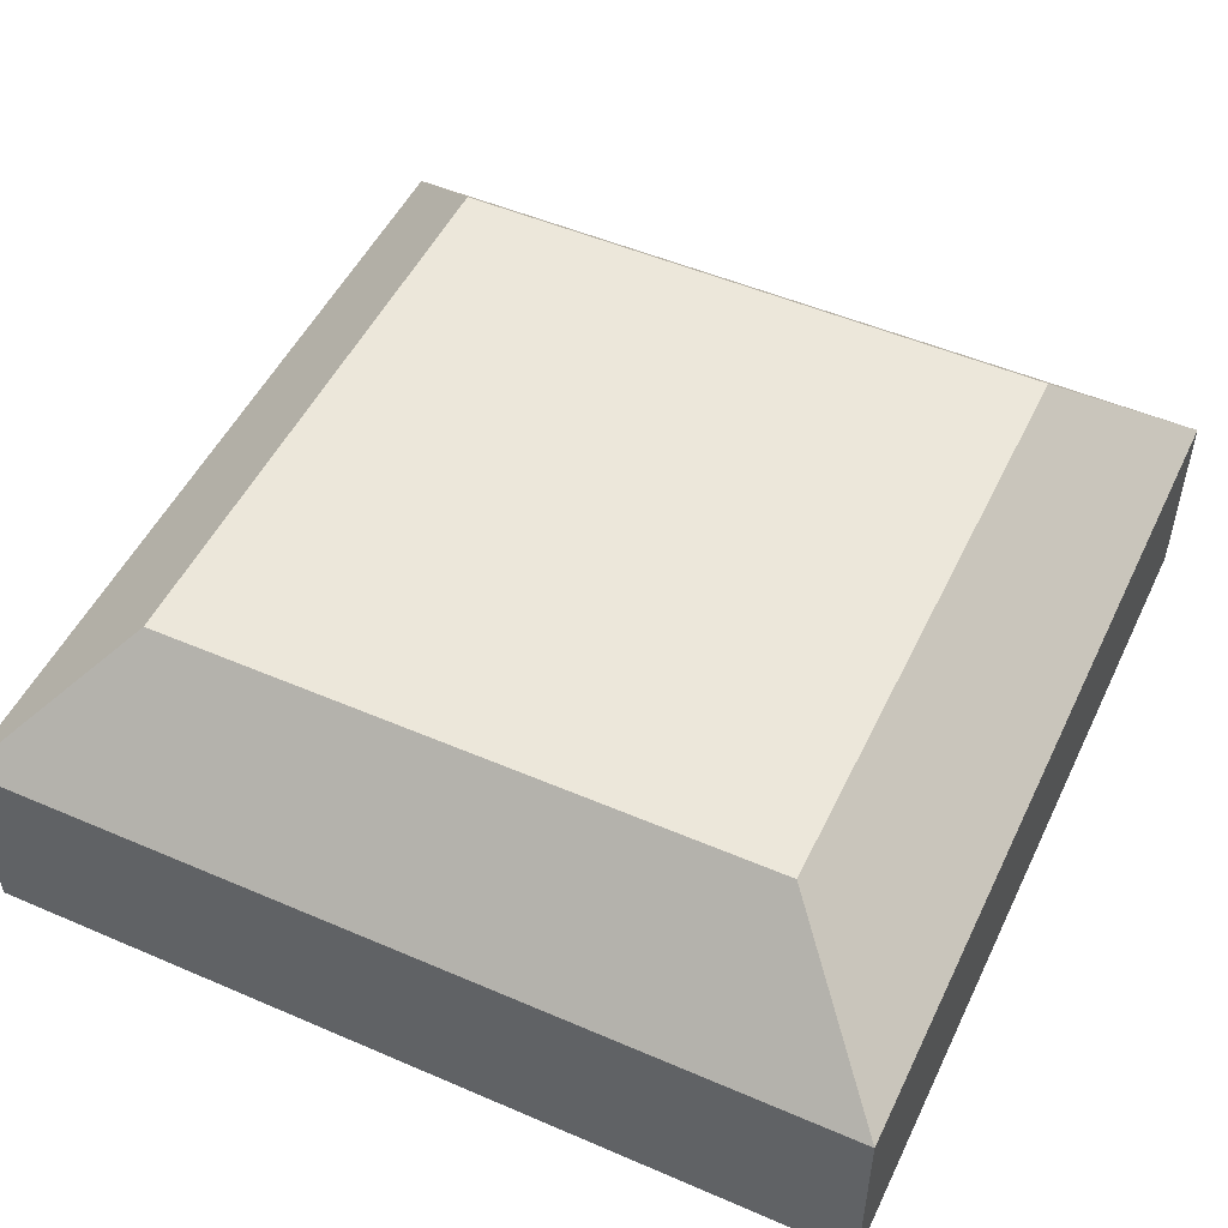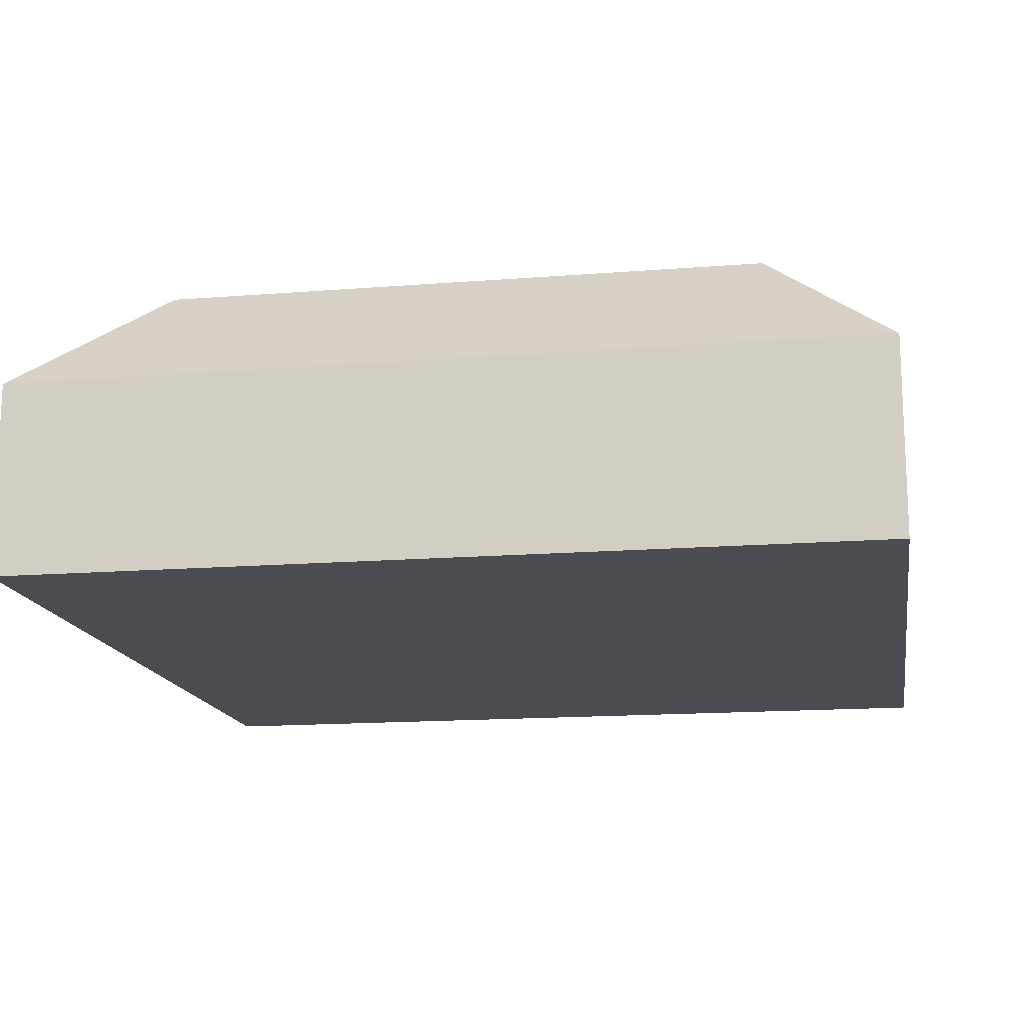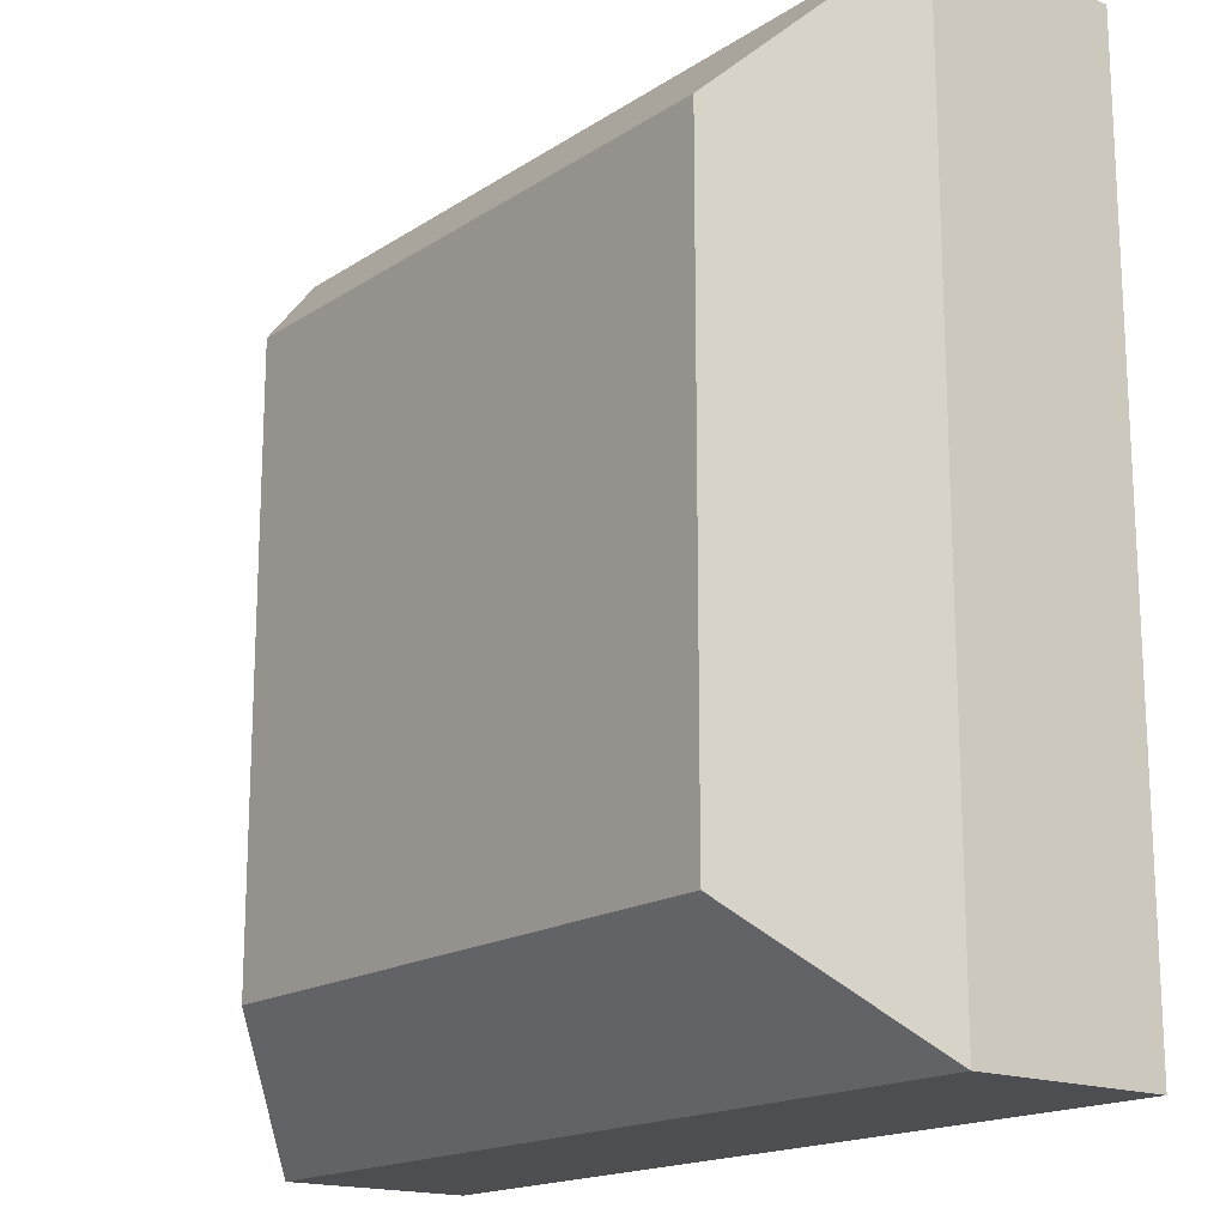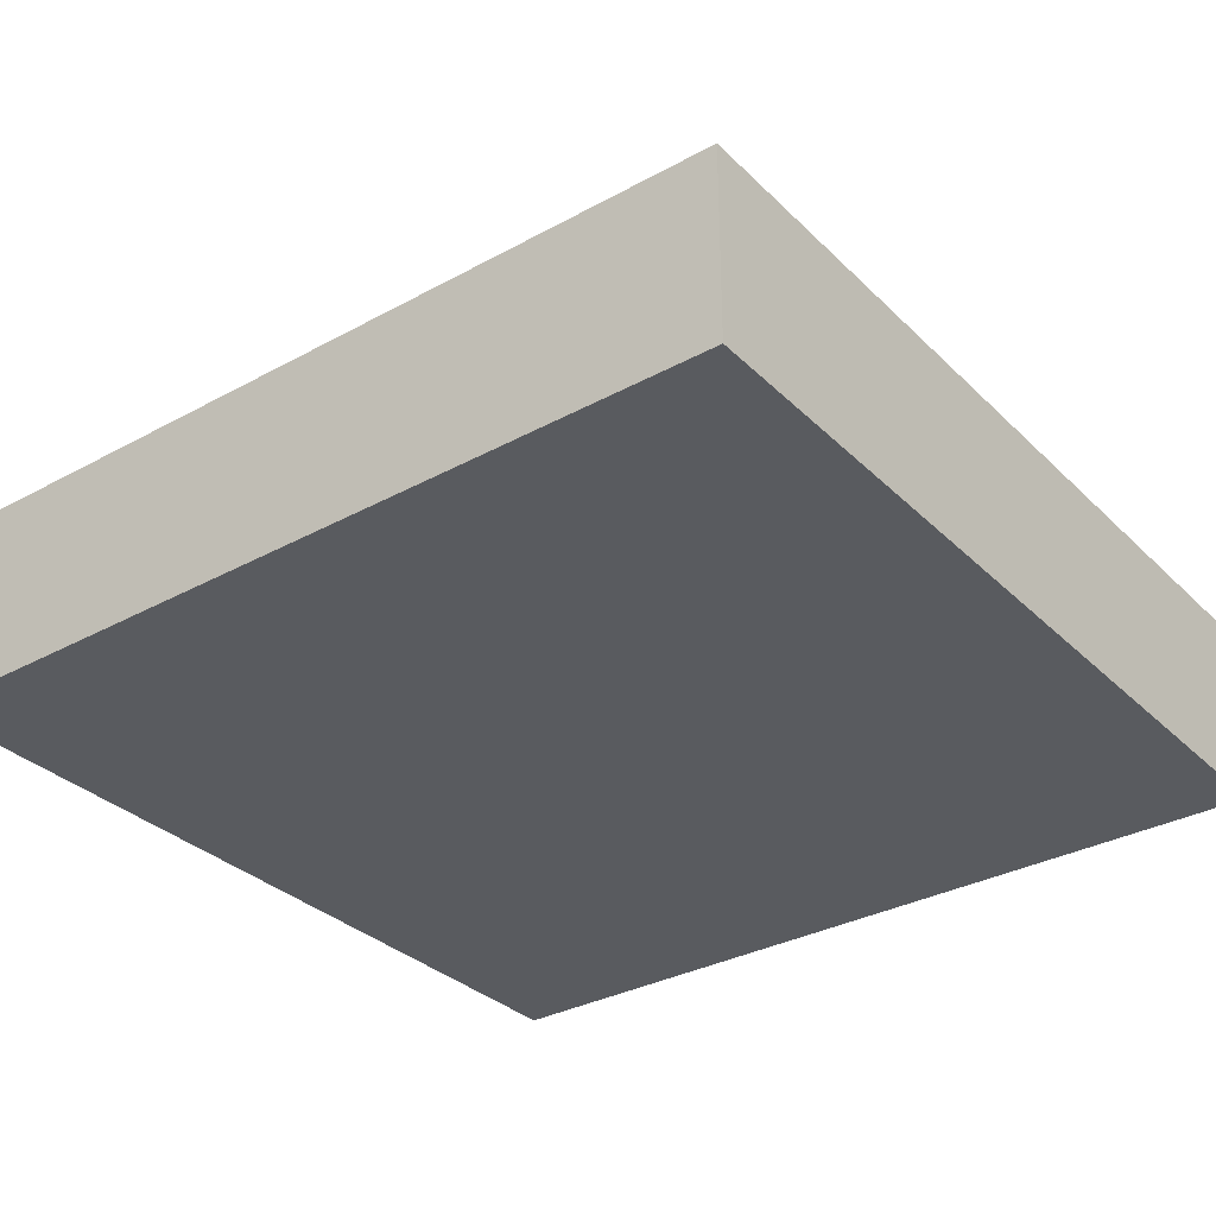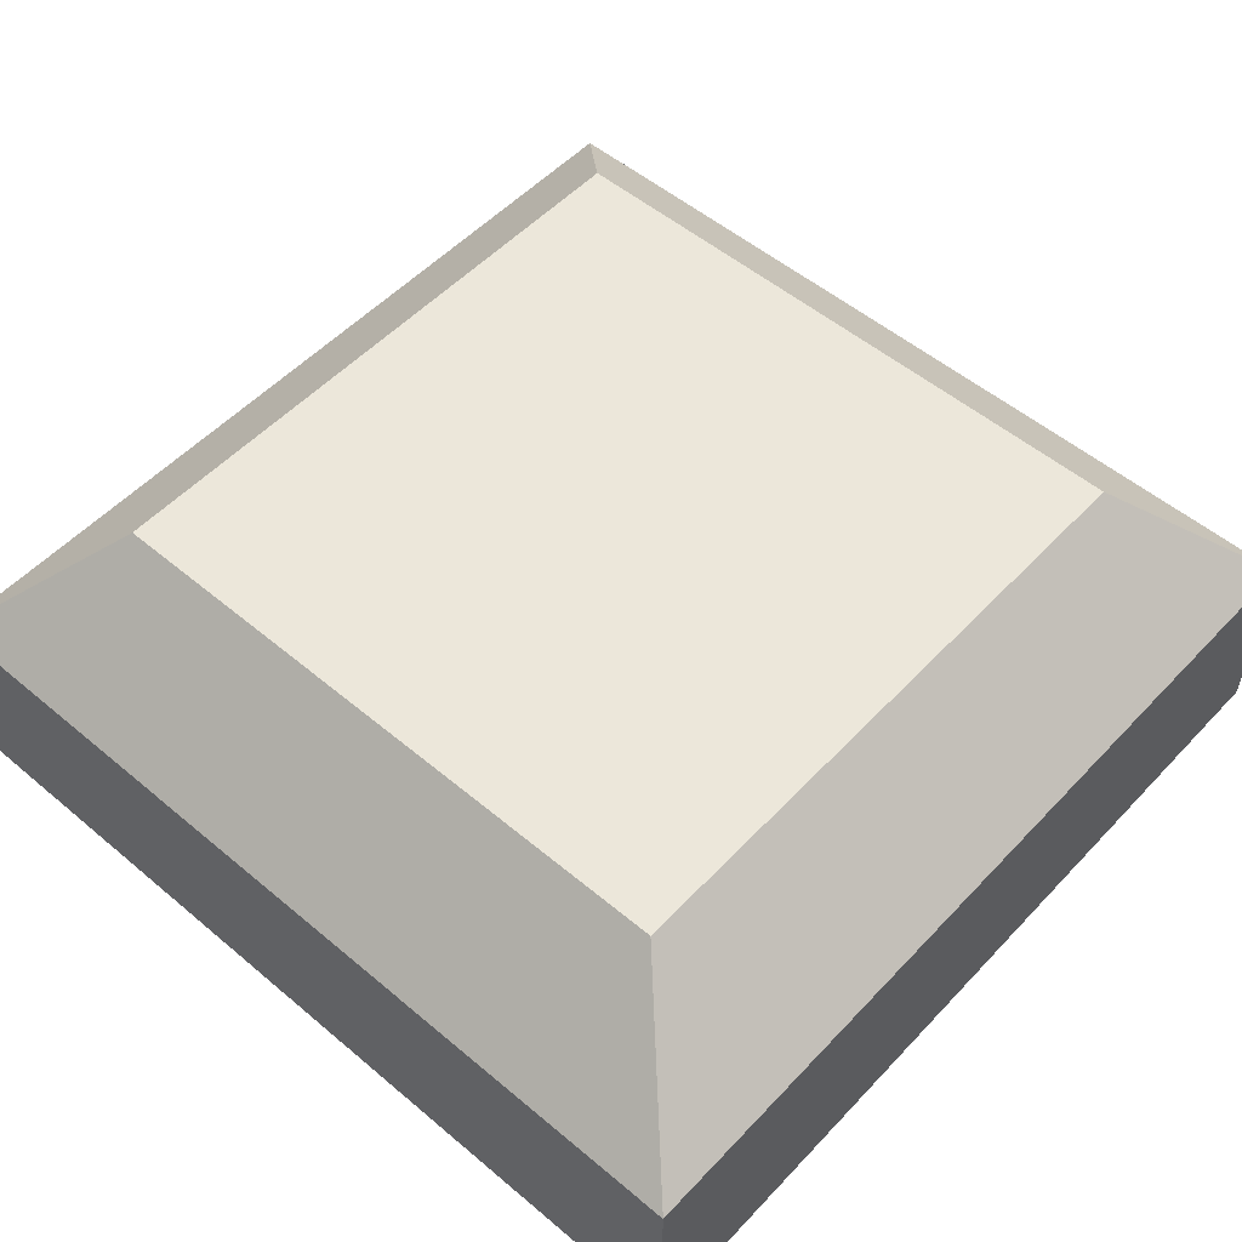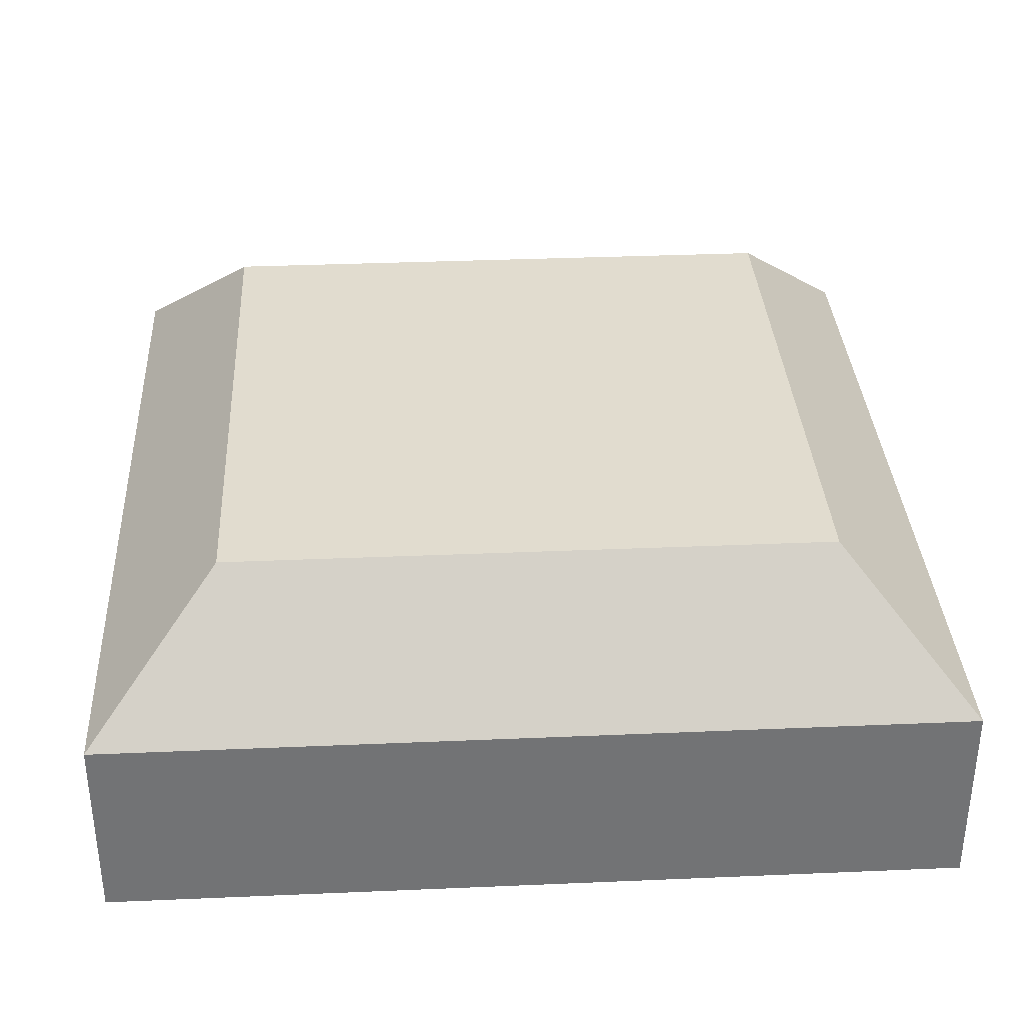
<metadata>
{"format":"obj","ext":"obj","renderer":"f3d","projection":"perspective","resolution":1024,"background":"white","views":[{"elev":50.7,"azim":25.2,"up":"+Y"},{"elev":-15.3,"azim":99.6,"up":"+Y"},{"elev":-17.1,"azim":-128.0,"up":"+Z"},{"elev":-32.6,"azim":-142.8,"up":"+Y"},{"elev":53.2,"azim":-138.1,"up":"+Y"},{"elev":34.4,"azim":-93.3,"up":"+Y"}]}
</metadata>
<code>
o Pamats_04
v -0.384 0 0.384
v -0.384 0 -0.384
v 0.384 0 0.384
v 0.384 0 -0.384
v -0.2704 0.2858 0.2704
v -0.384 0.1722 0.384
v -0.2704 0.2858 -0.2704
v -0.384 0.1722 -0.384
v 0.2704 0.2858 0.2704
v 0.384 0.1722 0.384
v 0.2704 0.2858 -0.2704
v 0.384 0.1722 -0.384
f 2 4 3 1
f 5 7 8 6
f 7 11 12 8
f 11 9 10 12
f 9 5 6 10
f 3 10 6 1
f 1 6 8 2
f 11 7 5 9
f 2 8 12 4
f 4 12 10 3

</code>
